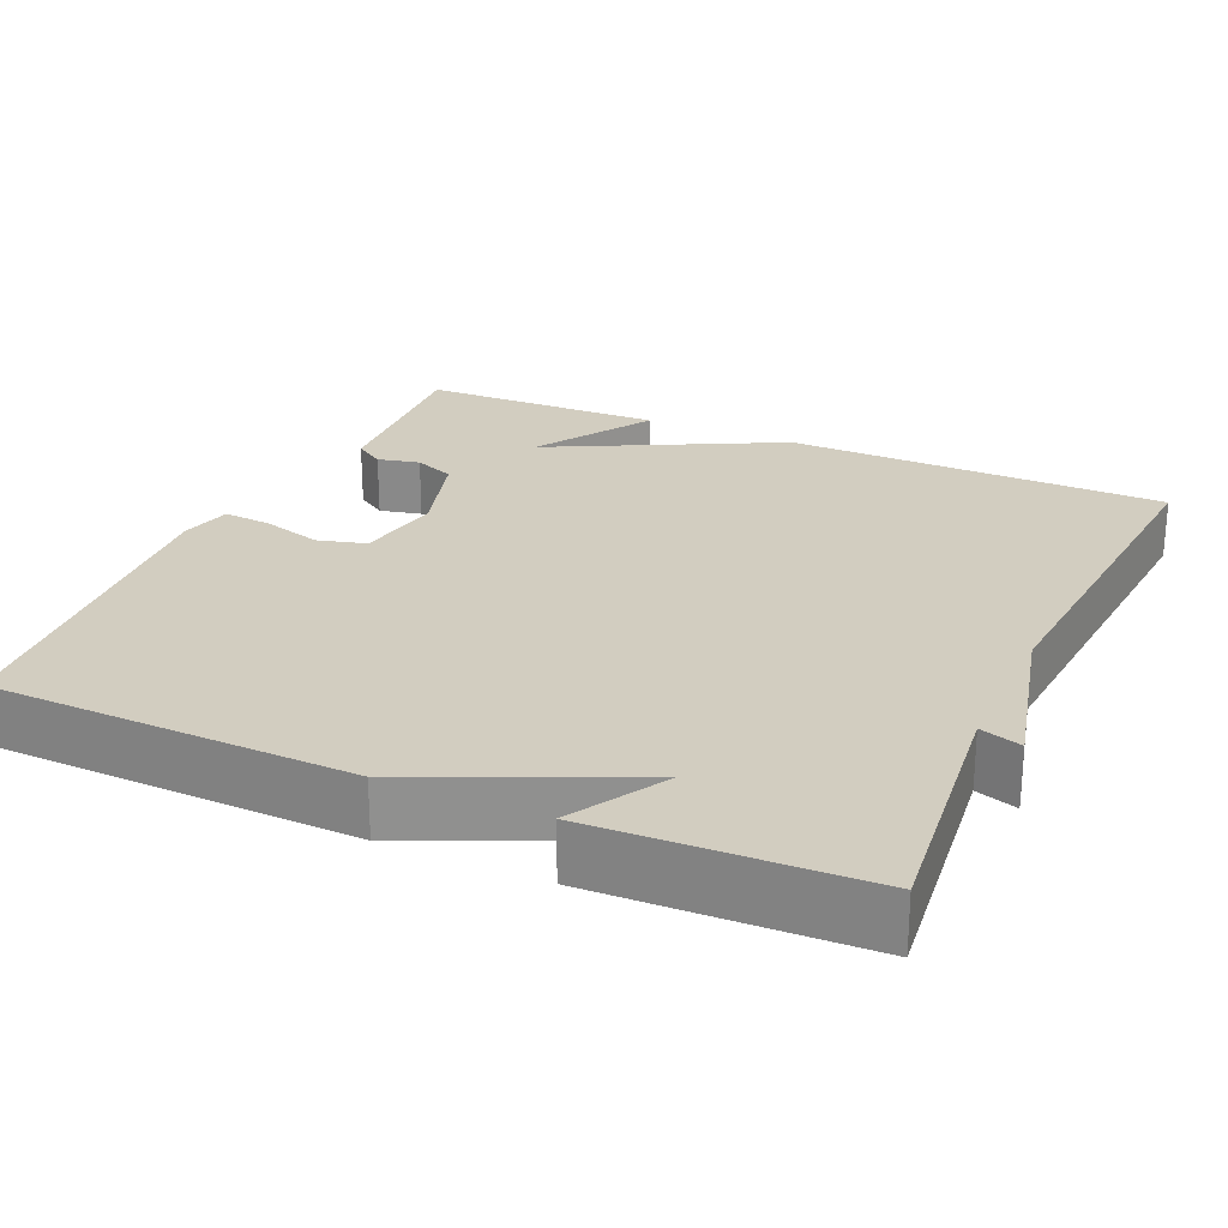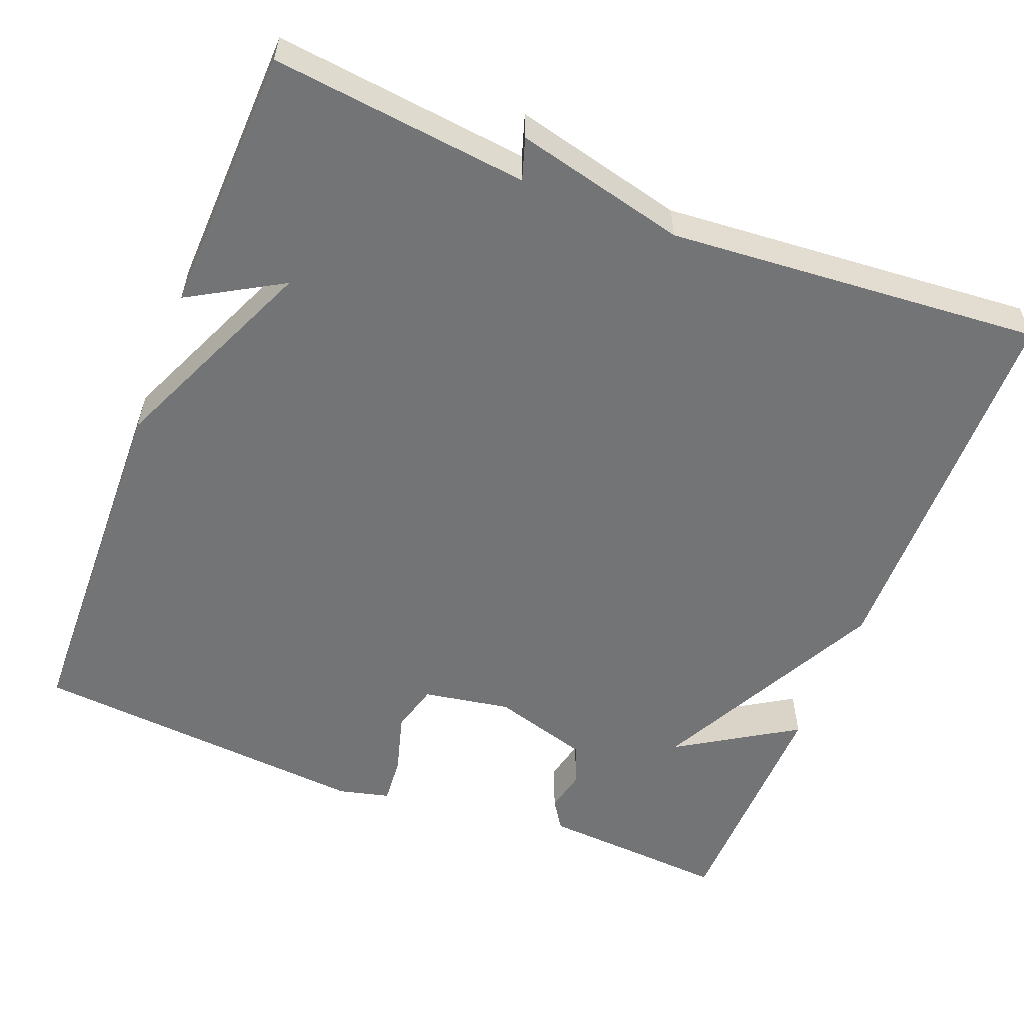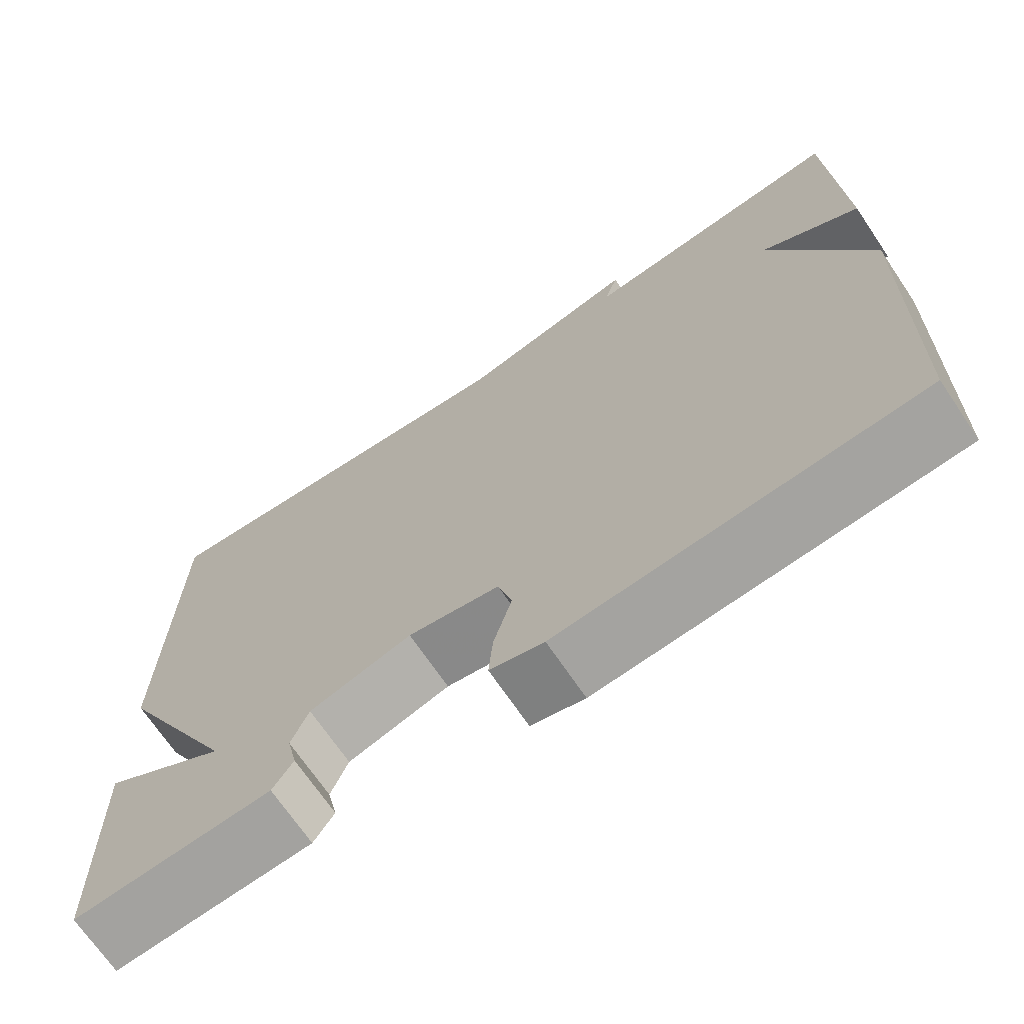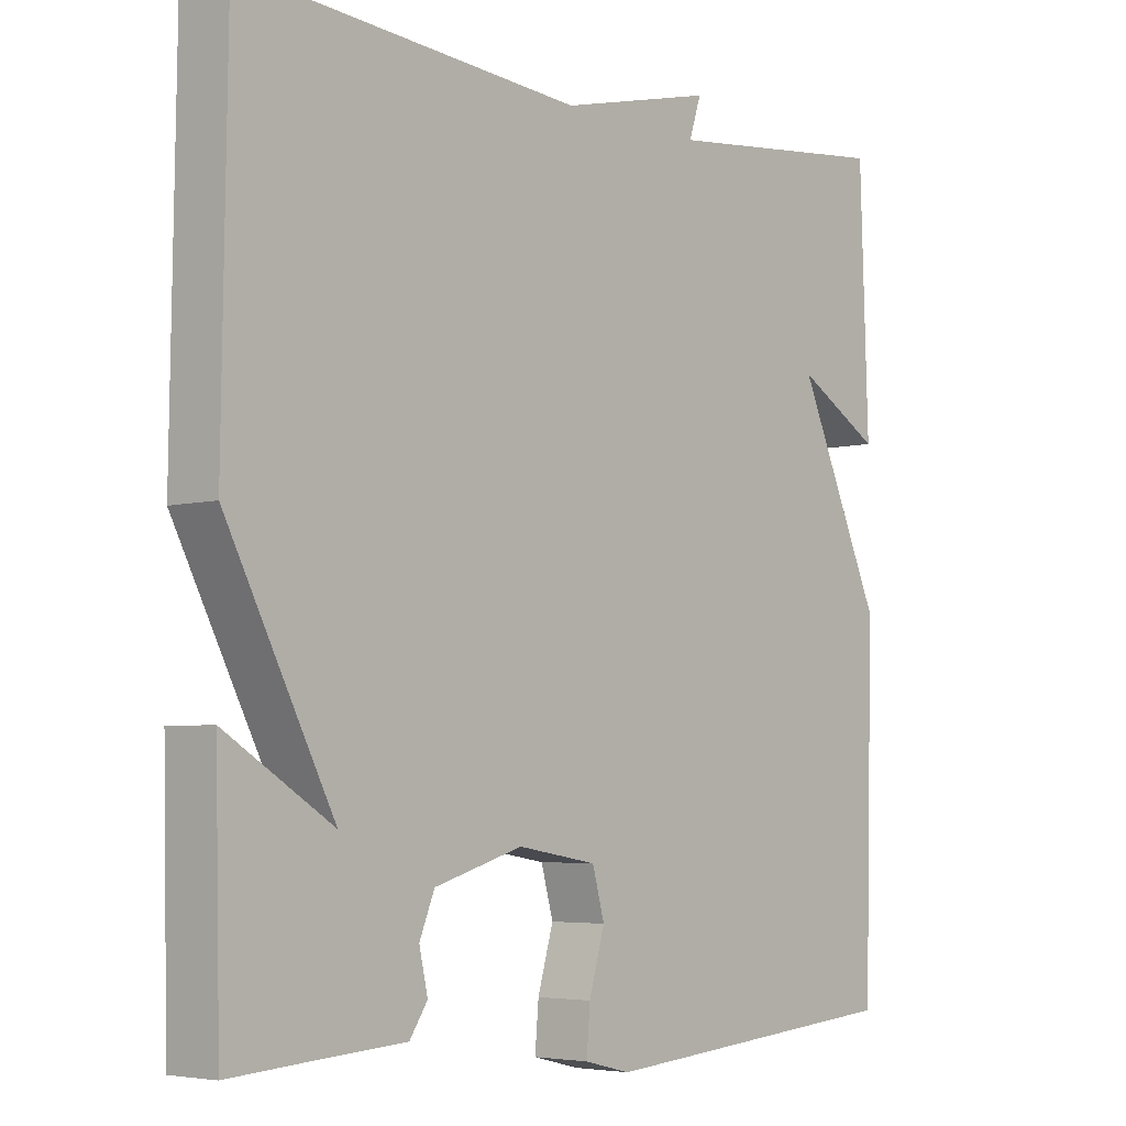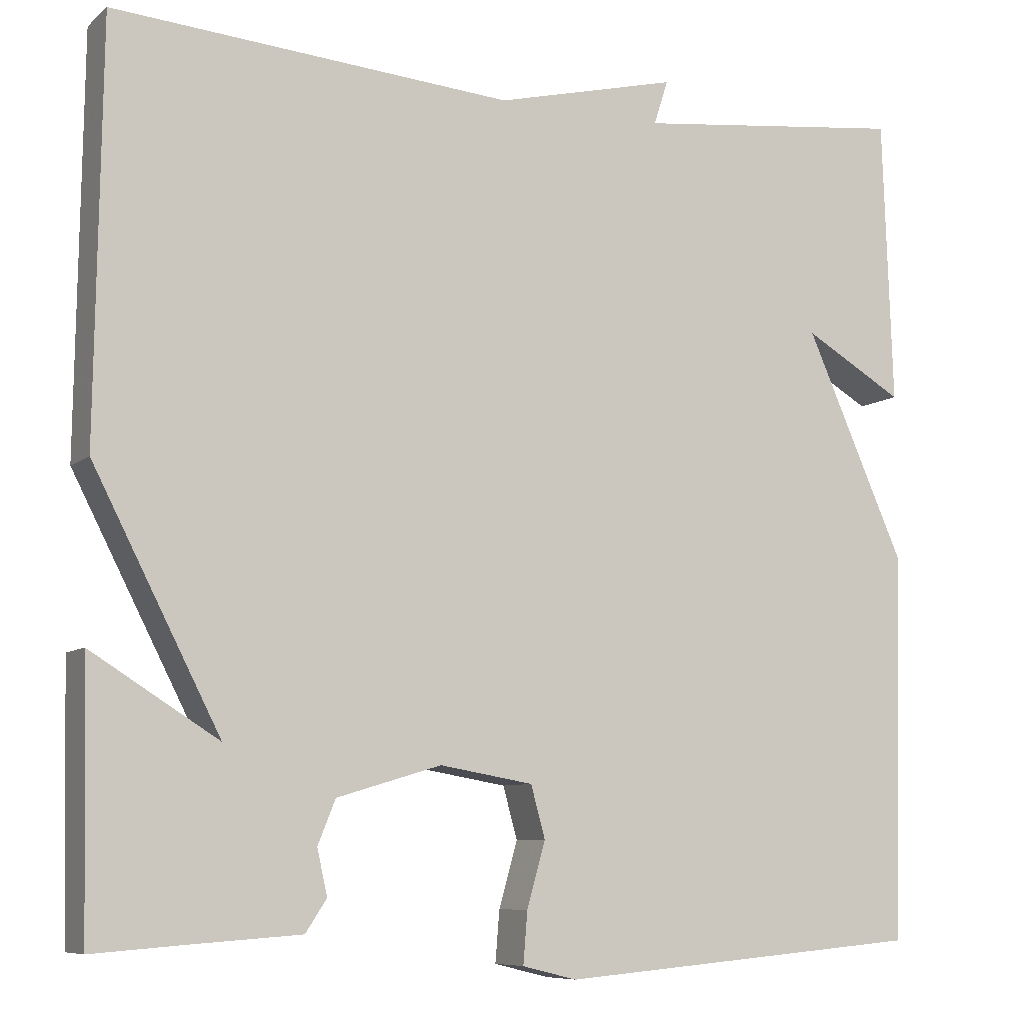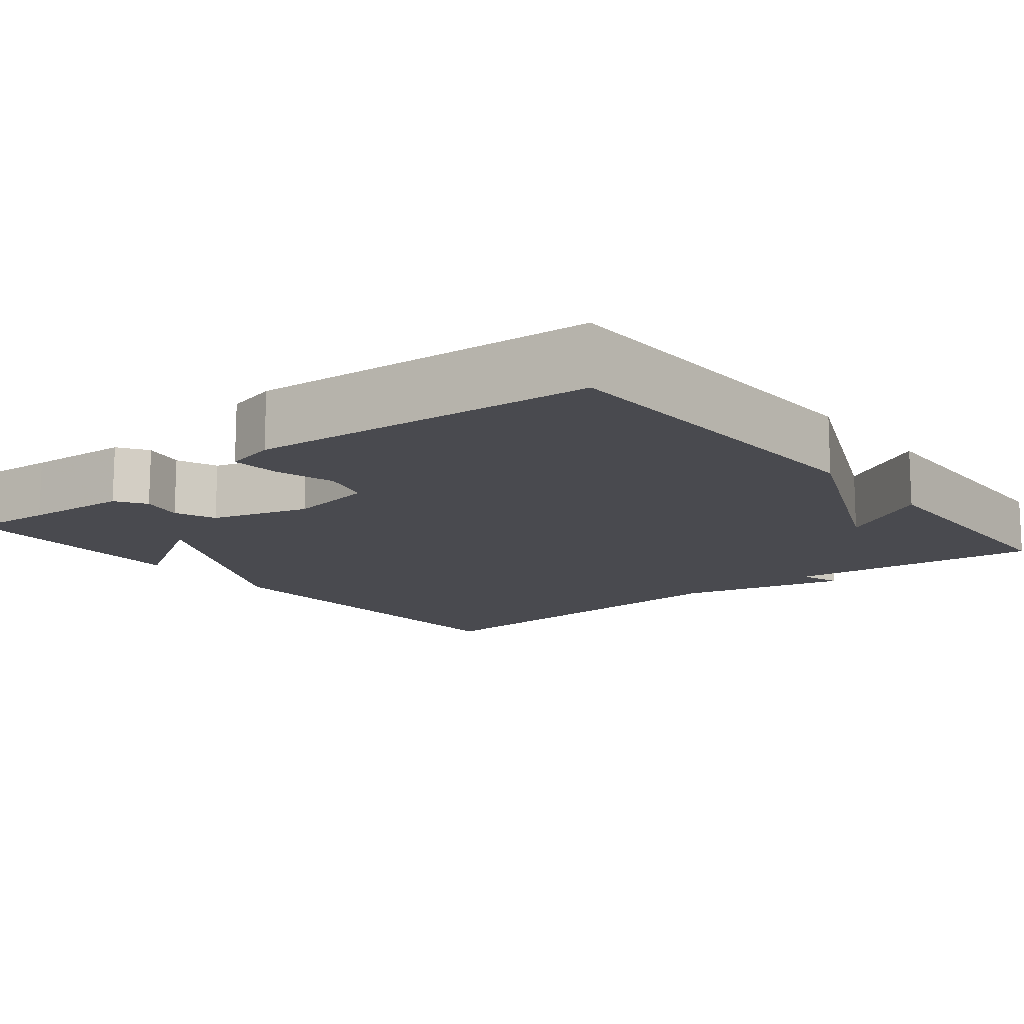
<metadata>
{"format":"obj","ext":"obj","renderer":"f3d","projection":"perspective","resolution":1024,"background":"white","views":[{"elev":24.5,"azim":-65.8,"up":"+Y"},{"elev":-56.2,"azim":-21.4,"up":"+Y"},{"elev":-69.9,"azim":-145.9,"up":"+Z"},{"elev":-4.7,"azim":130.9,"up":"+Z"},{"elev":-8.0,"azim":153.5,"up":"+Z"},{"elev":-13.5,"azim":-141.2,"up":"+Y"}]}
</metadata>
<code>
v -0.5 0.07 -0.5
v -0.512 0.07 -0.04
v -0.393 0.07 0.229
v -0.512 0.07 0.16
v -0.5 0.07 0.5
v -0.175 0.07 0.463
v -0.192 0.07 0.516
v 0.025 0.07 0.463
v 0.5 0.07 0.5
v 0.507 0.07 0.012
v 0.356 0.07 -0.282
v 0.507 0.07 -0.188
v 0.5 0.07 -0.5
v 0.392 0.07 -0.492
v 0.26 0.07 -0.483
v 0.235 0.07 -0.445
v 0.247 0.07 -0.391
v 0.226 0.07 -0.339
v 0.102 0.07 -0.302
v -0.009 0.07 -0.321
v -0.026 0.07 -0.383
v -0.004 0.07 -0.46
v 0.001 0.07 -0.521
v -0.064 0.07 -0.537
v -0.5 0 -0.5
v -0.512 0 -0.04
v -0.393 0 0.229
v -0.512 0 0.16
v -0.5 0 0.5
v -0.175 0 0.463
v -0.192 0 0.516
v 0.025 0 0.463
v 0.5 0 0.5
v 0.507 0 0.012
v 0.356 0 -0.282
v 0.507 0 -0.188
v 0.5 0 -0.5
v 0.392 0 -0.492
v 0.26 0 -0.483
v 0.235 0 -0.445
v 0.247 0 -0.391
v 0.226 0 -0.339
v 0.102 0 -0.302
v -0.009 0 -0.321
v -0.026 0 -0.383
v -0.004 0 -0.46
v 0.001 0 -0.521
v -0.064 0 -0.537
f 1 2 3
f 24 1 3
f 23 24 3
f 22 23 3
f 21 22 3
f 20 21 3
f 19 20 3
f 18 19 3
f 14 15 16 17
f 13 14 17
f 12 13 17
f 11 12 17
f 11 17 18
f 10 11 18
f 9 10 18
f 8 9 18
f 6 7 8 18
f 3 4 5 6
f 3 6 18
f 27 26 25
f 27 25 48
f 27 48 47
f 27 47 46
f 27 46 45
f 27 45 44
f 27 44 43
f 27 43 42
f 41 40 39 38
f 41 38 37
f 41 37 36
f 41 36 35
f 42 41 35
f 42 35 34
f 42 34 33
f 42 33 32
f 42 32 31 30
f 30 29 28 27
f 42 30 27
f 1 25 26 2
f 2 26 27 3
f 3 27 28 4
f 4 28 29 5
f 5 29 30 6
f 6 30 31 7
f 7 31 32 8
f 8 32 33 9
f 9 33 34 10
f 10 34 35 11
f 11 35 36 12
f 12 36 37 13
f 13 37 38 14
f 14 38 39 15
f 15 39 40 16
f 16 40 41 17
f 17 41 42 18
f 18 42 43 19
f 19 43 44 20
f 20 44 45 21
f 21 45 46 22
f 22 46 47 23
f 23 47 48 24
f 24 48 25 1

</code>
